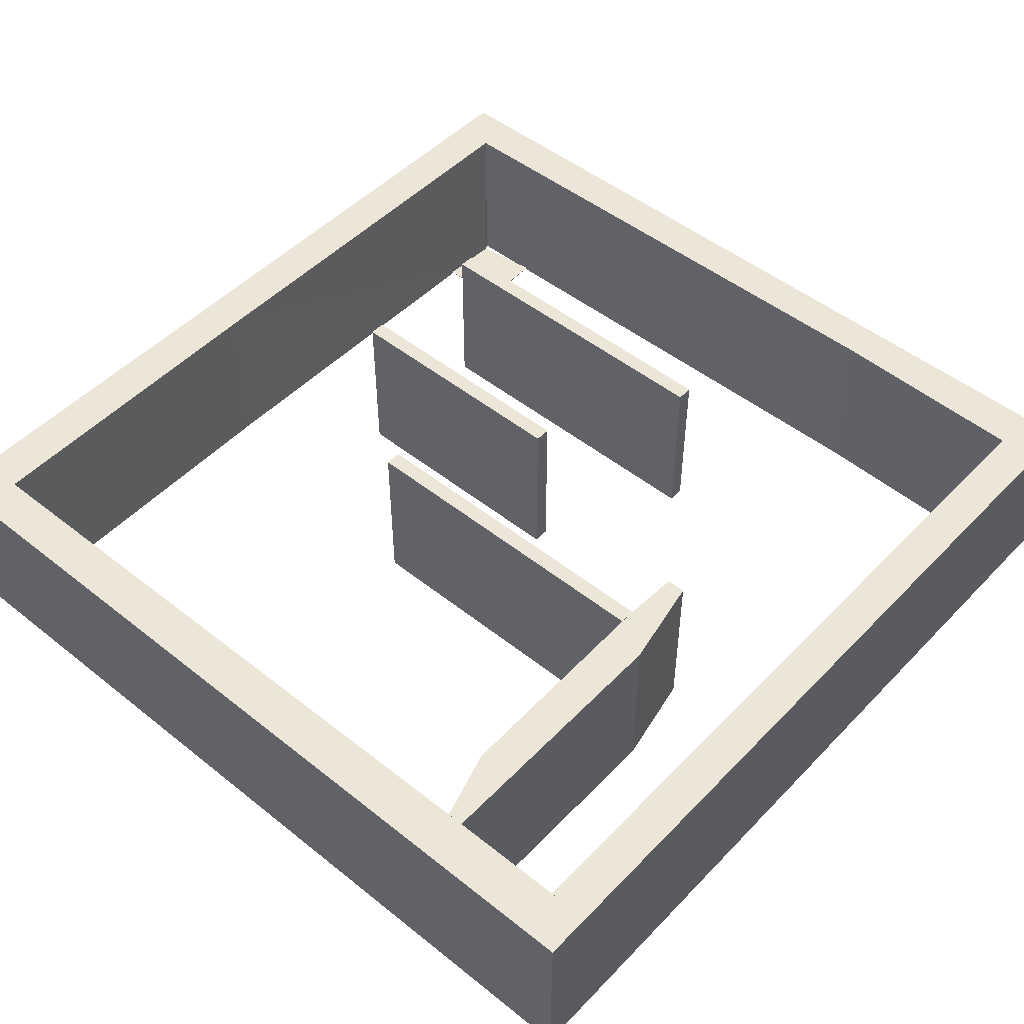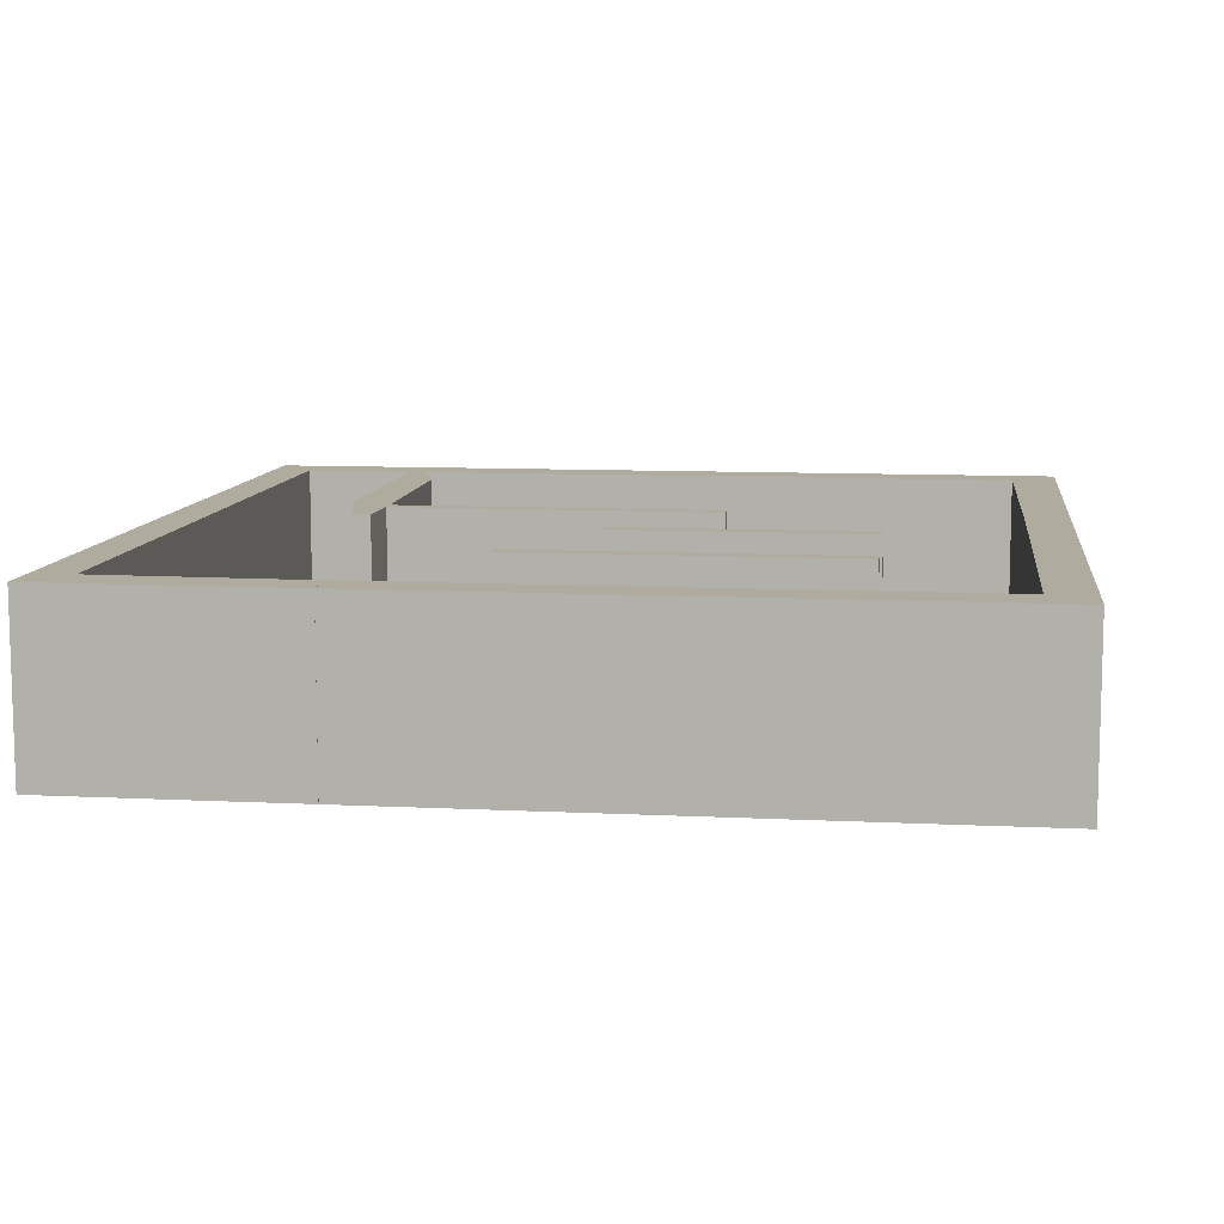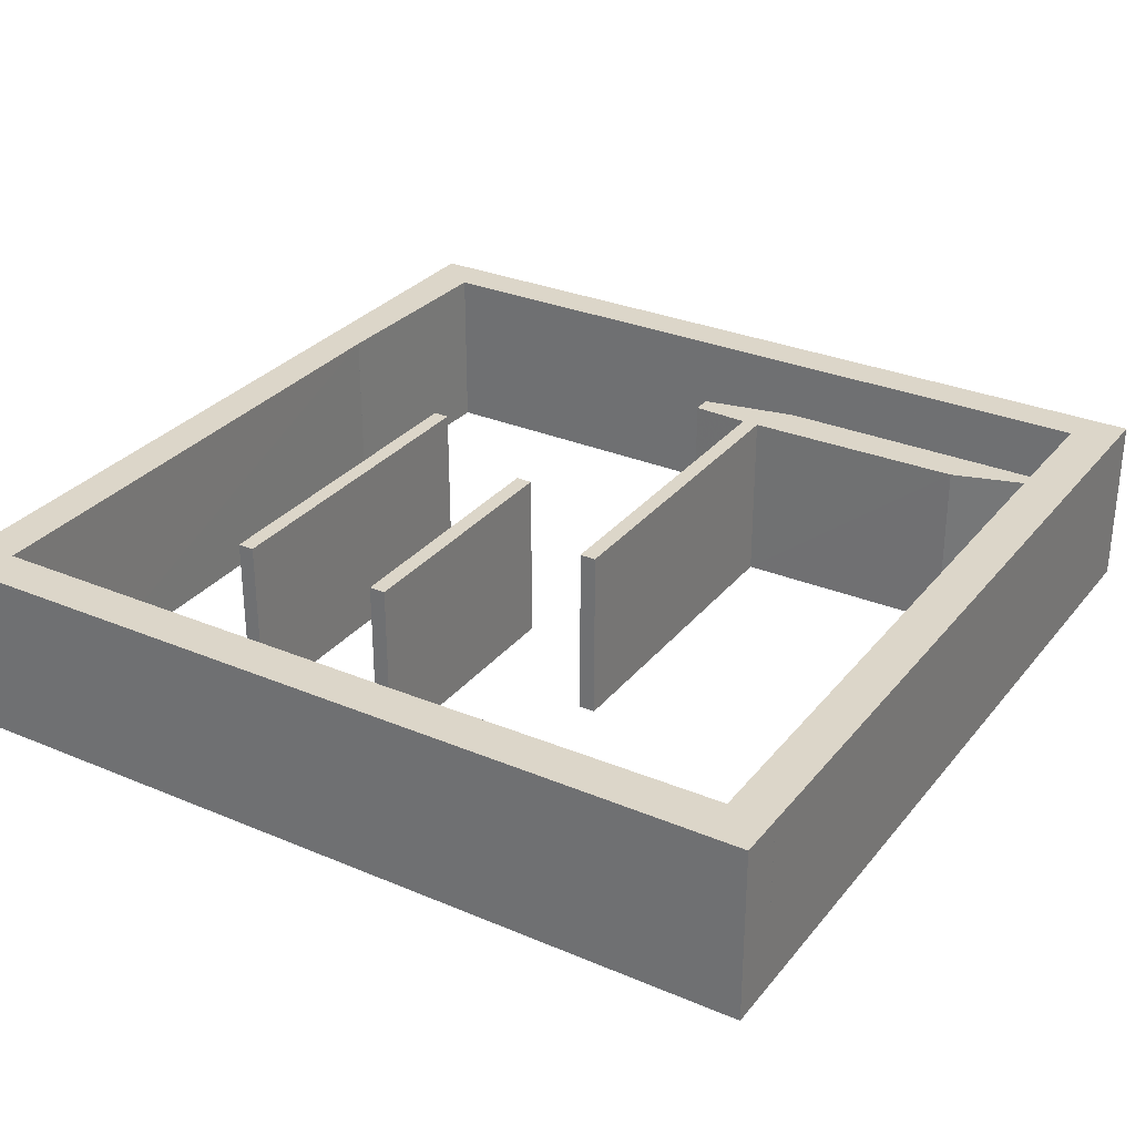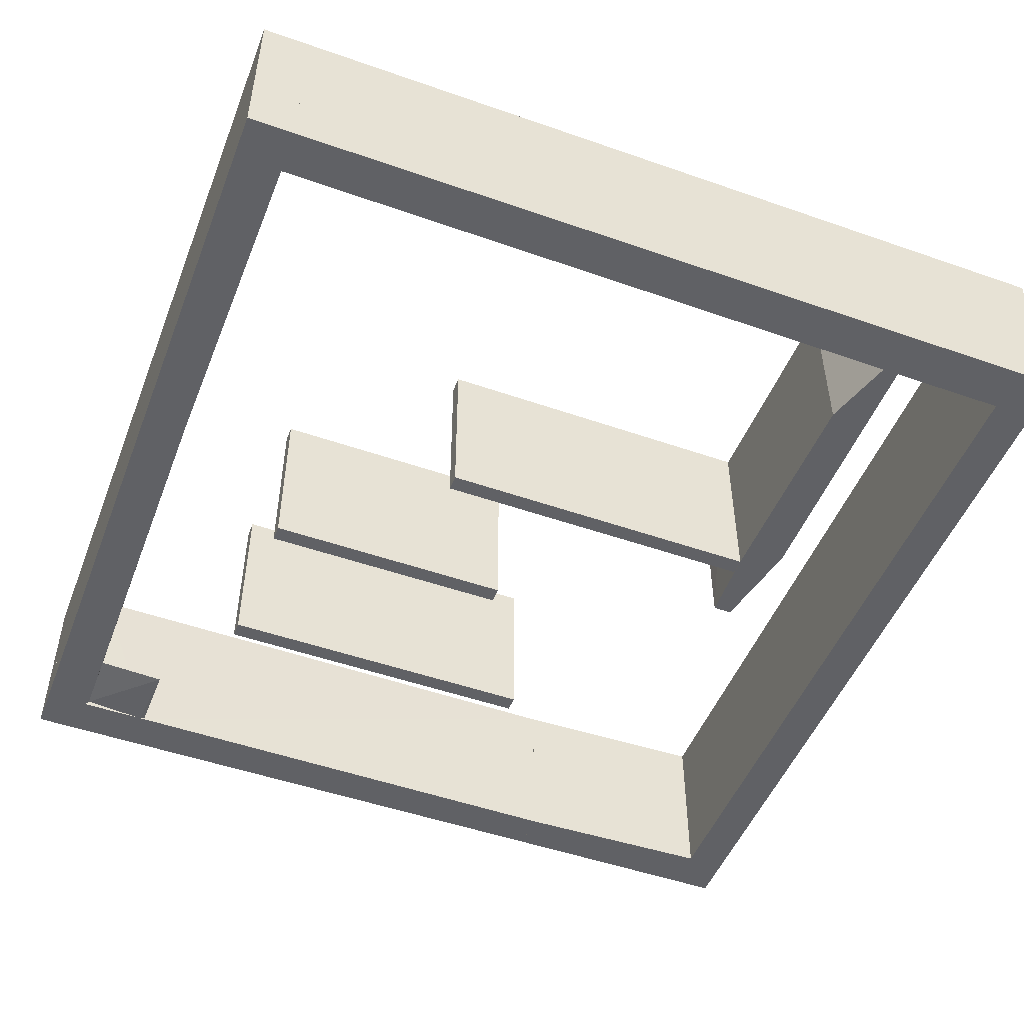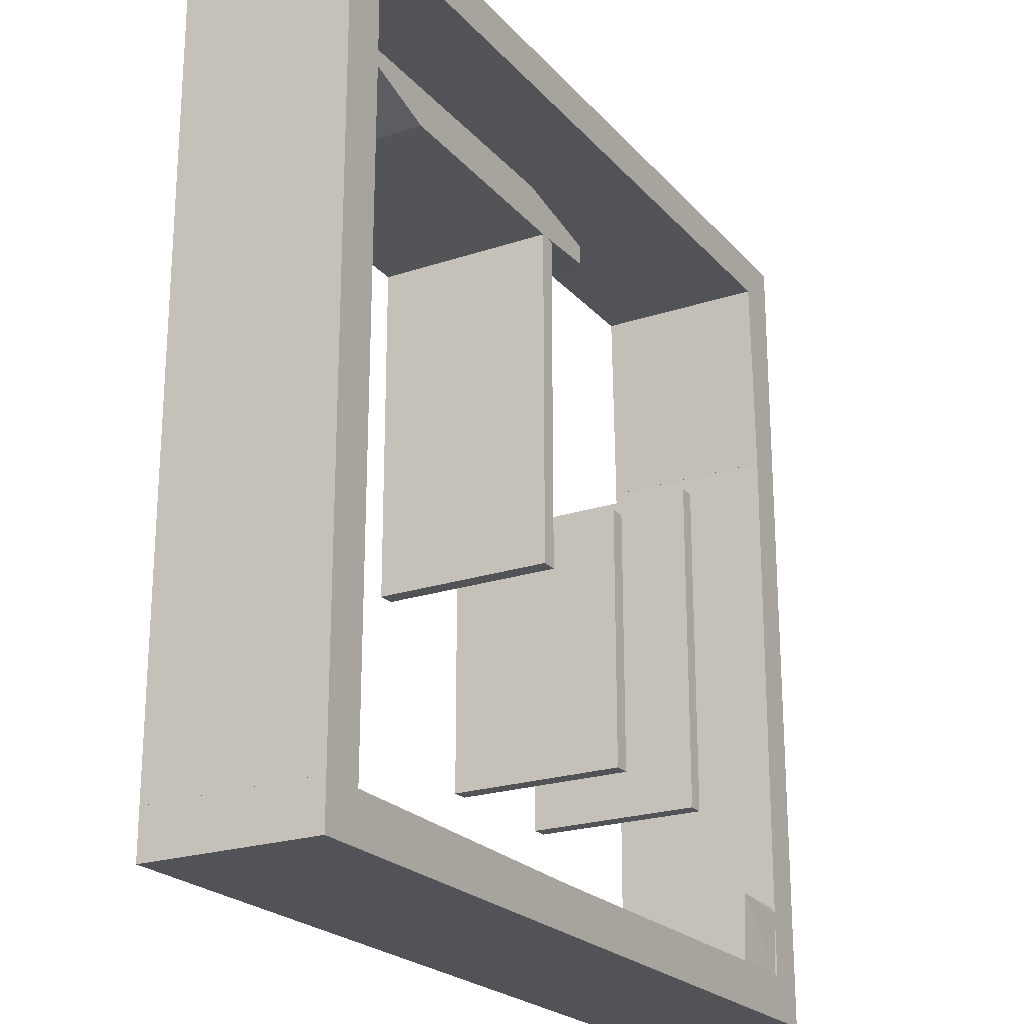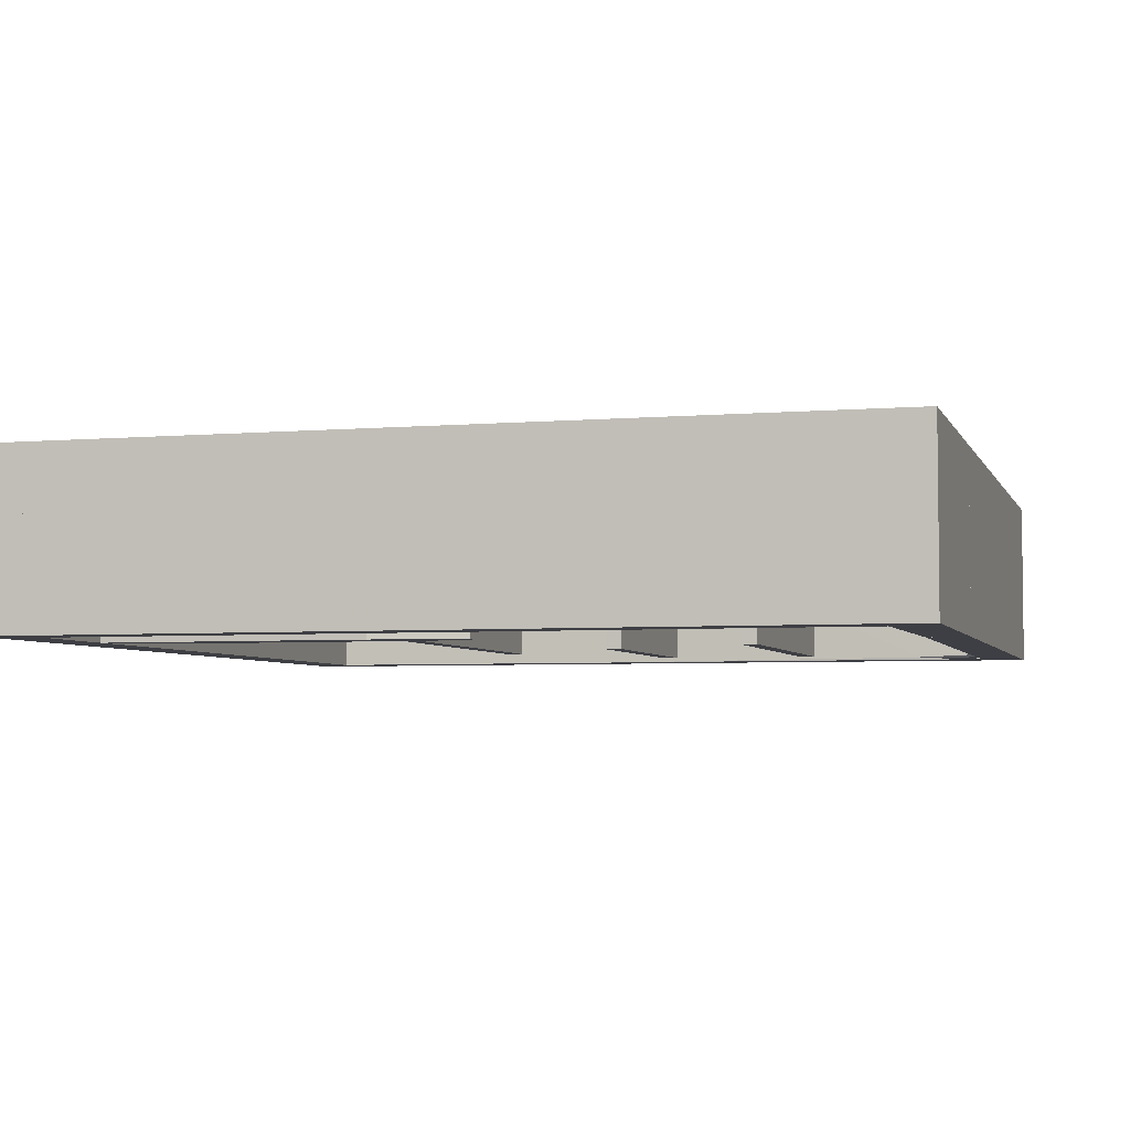
<metadata>
{"format":"obj","ext":"obj","renderer":"f3d","projection":"perspective","resolution":1024,"background":"white","views":[{"elev":49.2,"azim":131.5,"up":"+Z"},{"elev":9.6,"azim":-82.6,"up":"+Z"},{"elev":30.2,"azim":31.5,"up":"+Z"},{"elev":-49.6,"azim":68.9,"up":"+Z"},{"elev":-22.5,"azim":119.8,"up":"+Y"},{"elev":-4.4,"azim":-164.4,"up":"+Z"}]}
</metadata>
<code>
o convex_0
v 1.002 0.05238 0.2016
v 0.5603 -0.001587 -0.001567
v 0.5603 -0.001587 0.2016
v 1.002 -0.001577 -0.001567
v 0.5603 0.04921 -0.001567
v 1.002 -0.001577 0.2016
v 1.002 0.05238 -0.001567
v 0.5603 0.04921 0.2016
v 0.9507 0.05238 0.2016
v 0.9507 0.05238 -0.001567
f 5 9 10
f 3 2 4
f 2 3 5
f 4 2 5
f 1 3 6
f 3 4 6
f 4 1 6
f 1 4 7
f 4 5 7
f 3 1 8
f 5 3 8
f 5 8 9
f 1 7 9
f 8 1 9
f 9 7 10
f 7 5 10
o convex_1
v 0.04603 0.7096 -0.001567
v 0.05237 1.002 0.2016
v -0.001582 1.002 0.2016
v 0.04603 0.7096 0.2016
v 0.05237 1.002 -0.001567
v -0.001582 0.7096 -0.001567
v -0.001582 1.002 -0.001567
v -0.001582 0.7096 0.2016
v 0.05237 0.9539 0.2016
v 0.05237 0.9539 -0.001567
f 19 11 20
f 12 13 14
f 13 12 15
f 11 14 16
f 15 11 16
f 15 16 17
f 13 15 17
f 16 13 17
f 14 13 18
f 13 16 18
f 16 14 18
f 12 14 19
f 14 11 19
f 15 12 19
f 15 19 20
f 11 15 20
o convex_2
v 0.9508 0.05238 -0.001567
v 1.002 1.002 0.2016
v 1.002 1.002 -0.001567
v 0.9476 1.002 0.2016
v 1.002 0.05238 0.2016
v 0.9476 1.002 -0.001567
v 1.002 0.05238 -0.001567
v 0.9508 0.05238 0.2016
v 0.9476 0.8015 0.2016
v 0.9476 0.8015 -0.001567
f 29 26 30
f 22 23 24
f 23 22 25
f 22 24 25
f 23 21 26
f 24 23 26
f 21 23 27
f 25 21 27
f 23 25 27
f 21 25 28
f 25 24 28
f 24 26 29
f 21 28 29
f 28 24 29
f 26 21 30
f 21 29 30
o convex_3
v 0.00159 -0.001587 -0.001567
v 0.04603 0.7095 0.2016
v 0.04603 0.7095 -0.001567
v -0.001587 0.7095 0.2016
v 0.04921 -0.001587 0.2016
v -0.001587 -0.001518 0.2016
v -0.001587 0.7095 -0.001567
v 0.04921 -0.001587 -0.001567
v -0.001587 -0.001518 -0.001567
v 0.04921 0.1318 -0.001567
v 0.04921 0.04923 0.2016
f 35 40 41
f 32 33 34
f 32 34 35
f 31 35 36
f 35 34 36
f 33 31 37
f 34 33 37
f 36 34 37
f 31 33 38
f 35 31 38
f 31 36 39
f 37 31 39
f 36 37 39
f 33 32 40
f 38 33 40
f 35 38 40
f 32 35 41
f 40 32 41
o convex_4
v 0.5603 0.04921 0.2016
v 0.04921 -0.001577 -0.001567
v 0.04921 -0.001577 0.2016
v 0.05561 0.05238 -0.001567
v 0.5603 -0.001587 -0.001567
v 0.04921 0.0492 0.2016
v 0.5603 -0.001587 0.2016
v 0.5603 0.04921 -0.001567
v 0.04921 0.0492 -0.001567
v 0.1318 0.05238 0.001614
f 49 45 51
f 44 43 46
f 43 45 46
f 44 42 47
f 43 44 47
f 42 44 48
f 46 42 48
f 44 46 48
f 42 46 49
f 46 45 49
f 45 43 50
f 43 47 50
f 47 45 50
f 47 42 51
f 45 47 51
f 42 49 51
o convex_5
v 0.9476 0.8016 0.2016
v 0.5222 0.7762 -0.001567
v 0.5222 0.7762 0.2016
v 0.6334 0.8206 -0.001567
v 0.865 0.7762 -0.001567
v 0.6334 0.8206 0.2016
v 0.9476 0.8206 -0.001567
v 0.865 0.7762 0.2016
v 0.9476 0.8206 0.2016
v 0.5222 0.7984 0.2016
v 0.5222 0.7984 -0.001567
v 0.608 0.773 -0.001567
v 0.9476 0.8016 -0.001567
v 0.5889 0.773 0.2016
f 63 59 65
f 53 55 56
f 54 52 57
f 55 57 58
f 56 55 58
f 52 54 59
f 56 52 59
f 57 52 60
f 58 57 60
f 52 58 60
f 53 54 61
f 54 57 61
f 57 55 61
f 55 53 62
f 53 61 62
f 61 55 62
f 53 56 63
f 56 59 63
f 52 56 64
f 58 52 64
f 56 58 64
f 54 53 65
f 59 54 65
f 53 63 65
o convex_6
v 0.9476 1.002 0.2016
v 0.05238 0.954 -0.001567
v 0.05238 0.954 0.2016
v 0.05238 1.002 -0.001567
v 0.9476 0.954 -0.001567
v 0.9476 1.002 -0.001567
v 0.9476 0.954 0.2016
v 0.05238 1.002 0.2016
f 66 69 73
f 67 68 69
f 68 67 70
f 67 69 70
f 69 66 71
f 66 70 71
f 70 69 71
f 66 68 72
f 70 66 72
f 68 70 72
f 68 66 73
f 69 68 73
o convex_7
v 0.6079 0.3826 -0.001567
v 0.6048 0.773 0.2016
v 0.5889 0.773 0.2016
v 0.6048 0.773 -0.001567
v 0.5889 0.3826 0.2016
v 0.5889 0.3826 -0.001567
v 0.6079 0.3826 0.2016
v 0.5889 0.773 -0.001567
v 0.6079 0.773 -0.001567
v 0.6079 0.773 0.2016
f 82 75 83
f 76 75 77
f 75 76 78
f 78 76 79
f 77 74 79
f 74 78 79
f 78 74 80
f 75 78 80
f 76 77 81
f 79 76 81
f 77 79 81
f 77 75 82
f 74 77 82
f 80 74 82
f 80 82 83
f 75 80 83
o convex_8
v 0.4492 0.2016 -0.001567
v 0.4492 0.5 0.2016
v 0.4492 0.5 -0.001567
v 0.4302 0.5 0.2016
v 0.4492 0.2016 0.2016
v 0.4302 0.2016 -0.001567
v 0.4302 0.5 -0.001567
v 0.4302 0.2016 0.2016
f 89 88 91
f 86 85 84
f 85 86 87
f 84 85 88
f 85 87 88
f 86 84 89
f 84 88 89
f 87 86 90
f 86 89 90
f 89 87 90
f 88 87 91
f 87 89 91
o convex_9
v 0.04921 0.1254 -0.001587
v 0.1317 0.1317 0.001587
v 0.1317 0.05238 0.001587
v 0.1317 0.1317 -0.001587
v 0.04921 0.1317 0.001587
v 0.05556 0.05238 -0.001587
f 94 96 97
f 93 94 95
f 95 92 96
f 94 93 96
f 93 95 96
f 95 94 97
f 92 95 97
f 96 92 97
o convex_10
v 0.2492 0.2016 -0.001567
v 0.2683 0.592 0.2016
v 0.2683 0.592 -0.001567
v 0.2492 0.592 0.2016
v 0.2683 0.2016 0.2016
v 0.2492 0.2016 0.2016
v 0.2683 0.2016 -0.001567
v 0.2492 0.592 -0.001567
f 98 101 105
f 99 100 101
f 100 99 102
f 99 101 102
f 101 98 103
f 98 102 103
f 102 101 103
f 98 100 104
f 102 98 104
f 100 102 104
f 100 98 105
f 101 100 105

</code>
